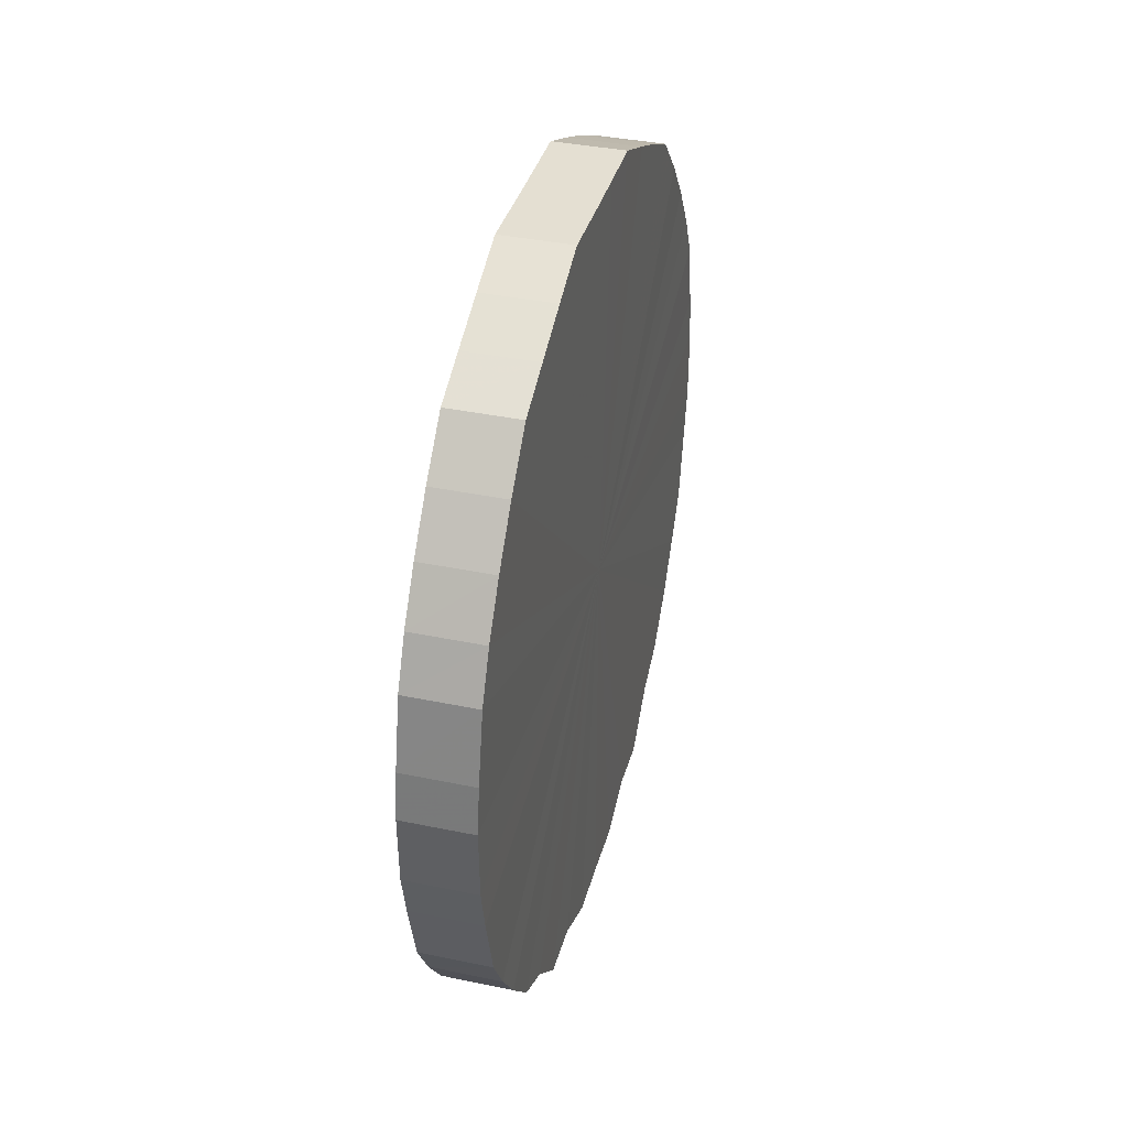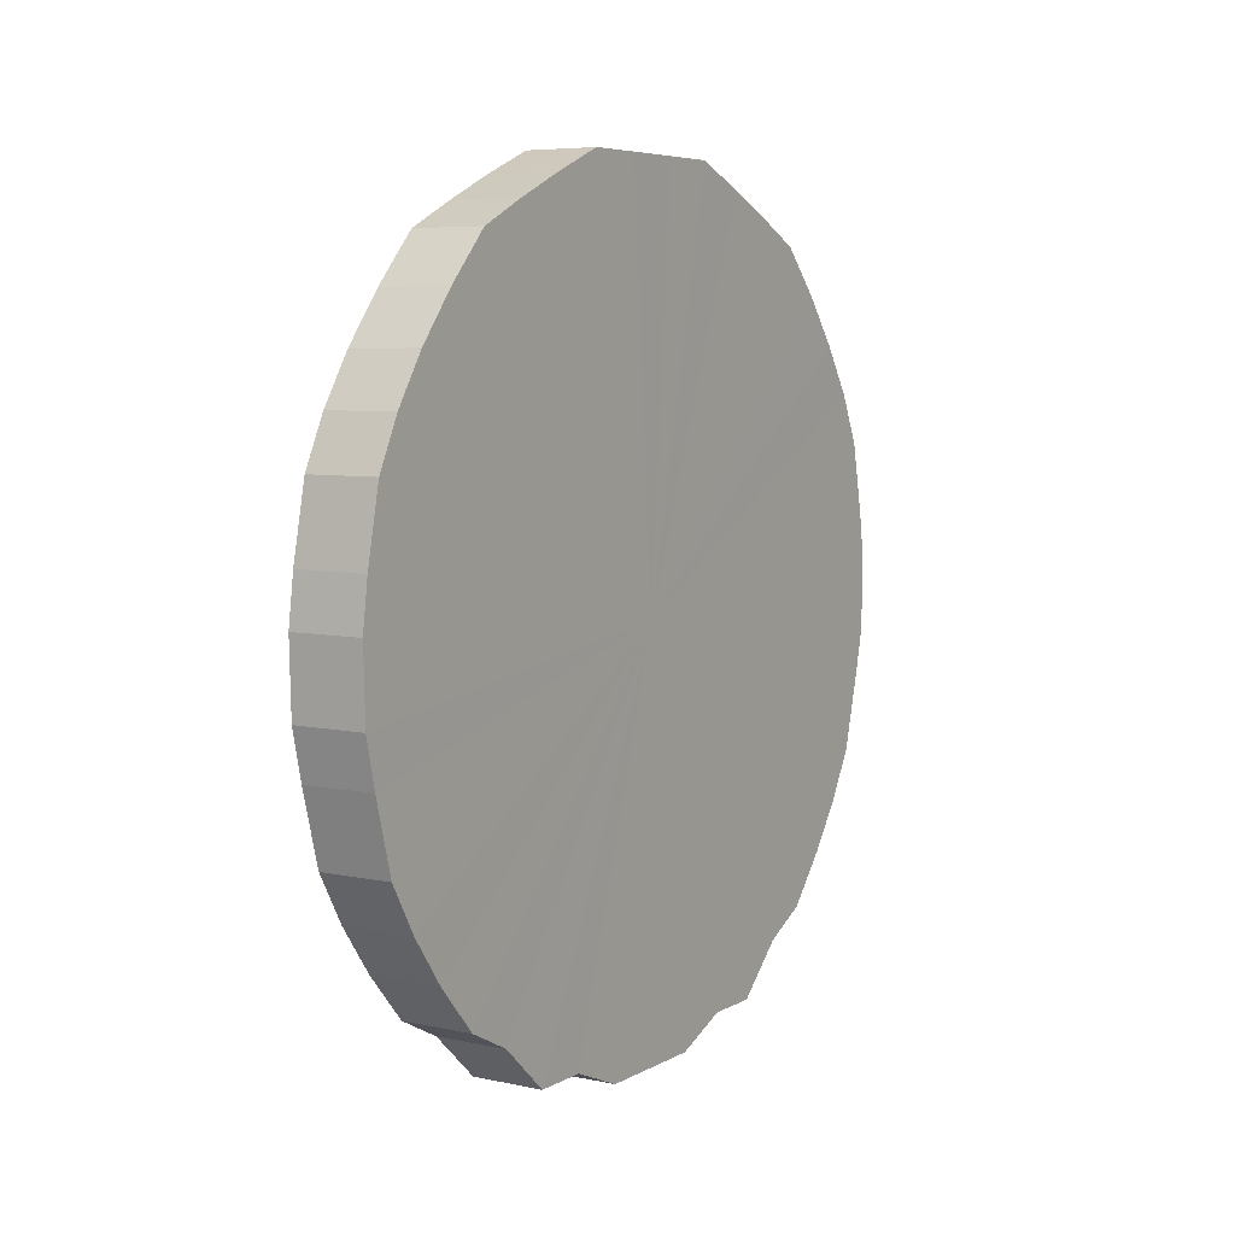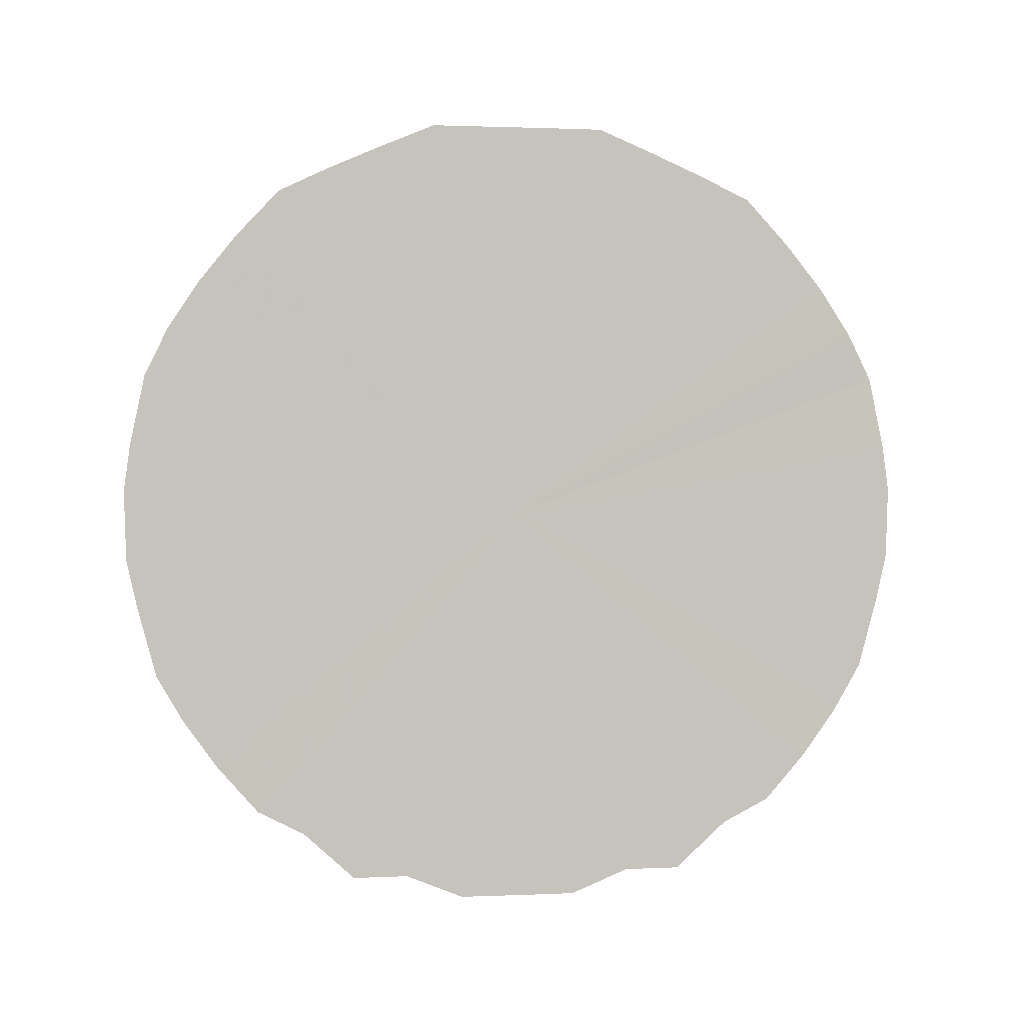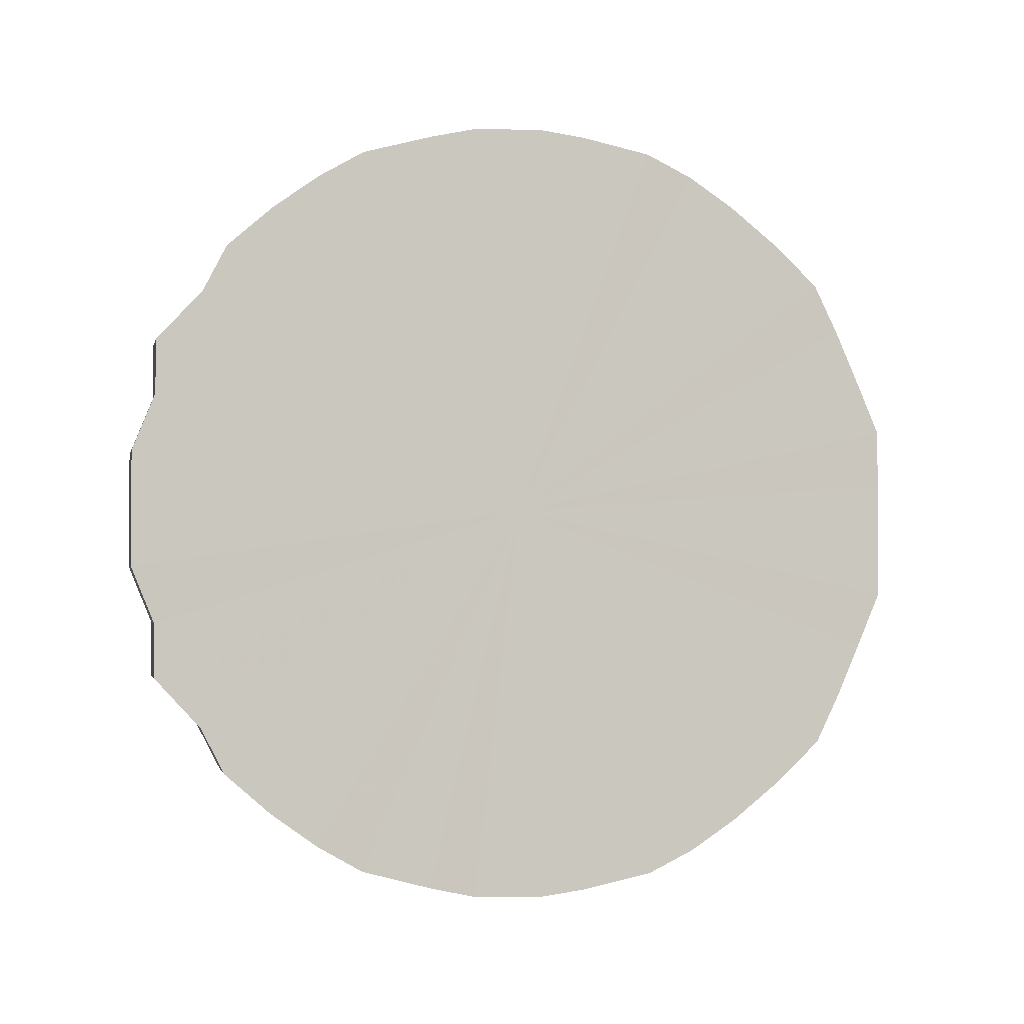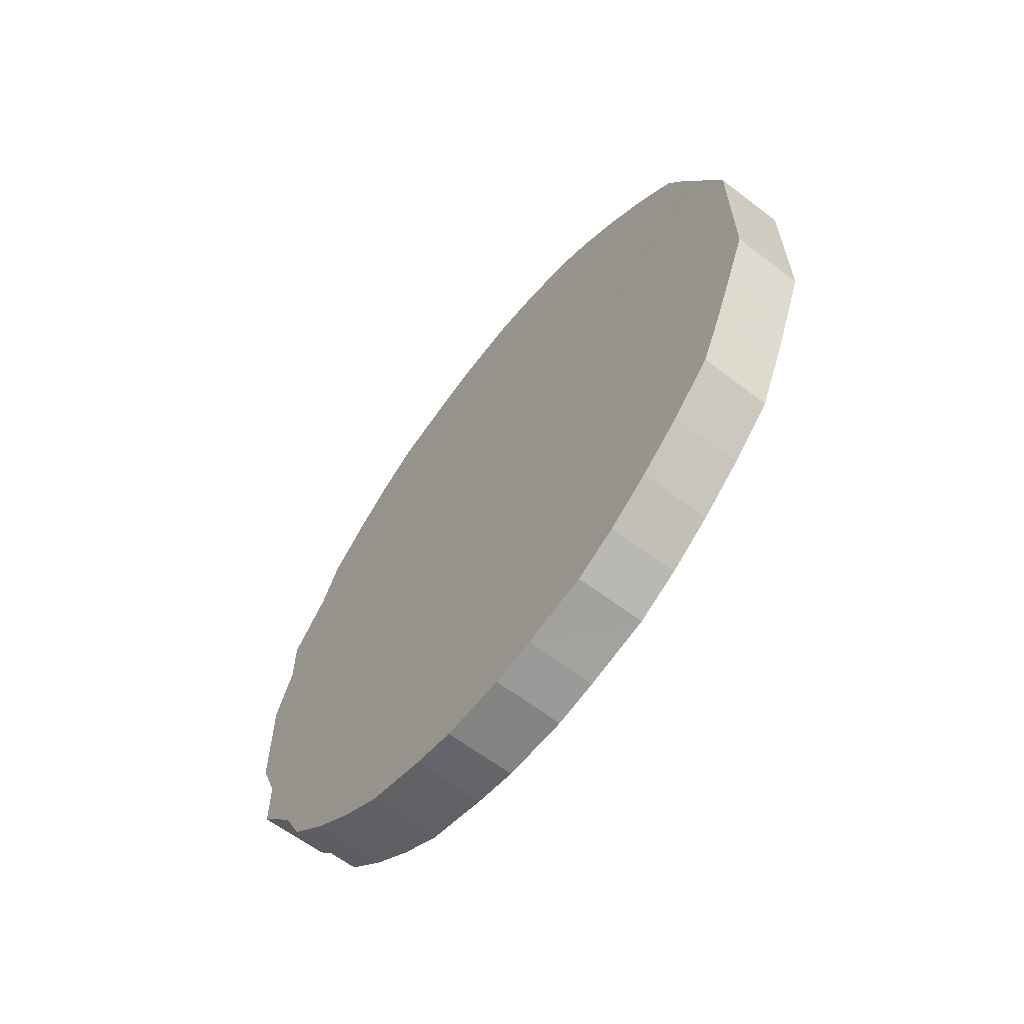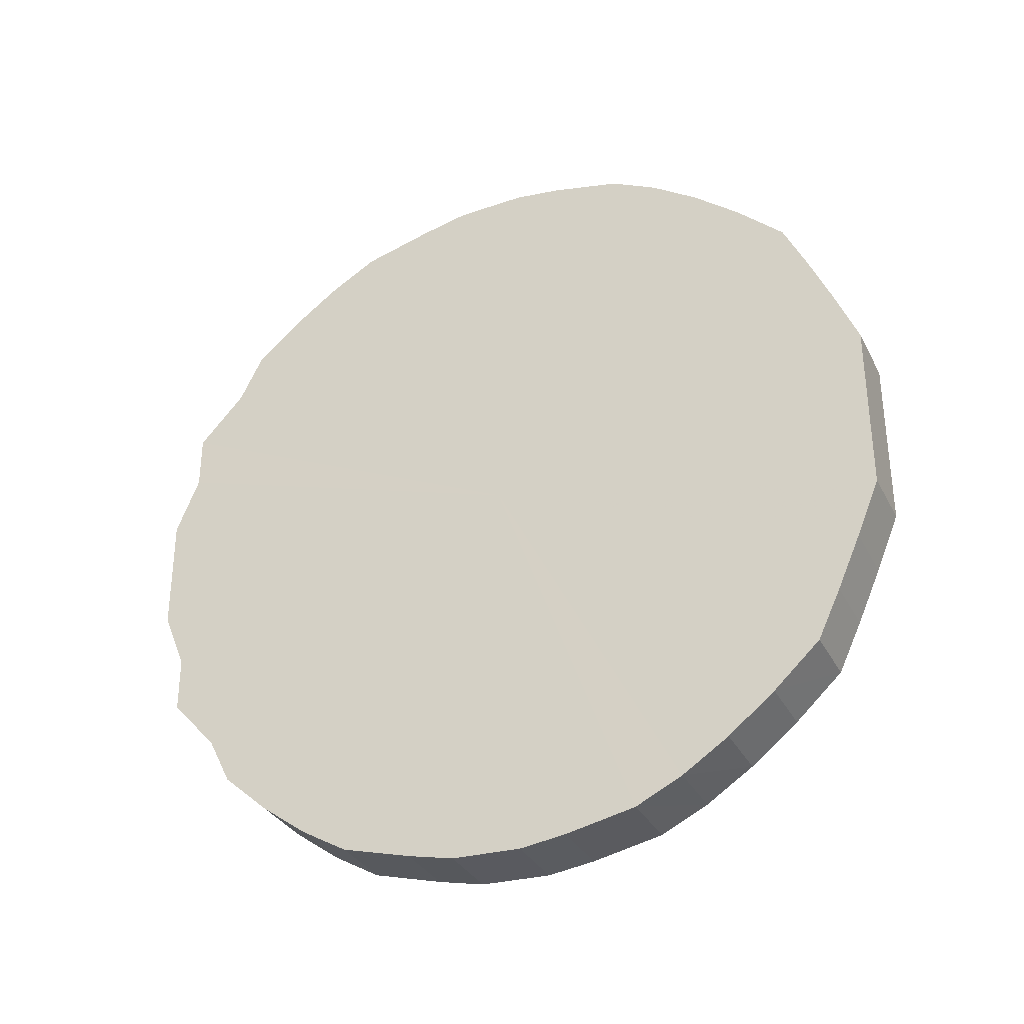
<metadata>
{"format":"obj","ext":"obj","renderer":"f3d","projection":"perspective","resolution":1024,"background":"white","views":[{"elev":37.1,"azim":14.9,"up":"+Y"},{"elev":6.2,"azim":-147.5,"up":"+Y"},{"elev":1.3,"azim":80.6,"up":"+Y"},{"elev":-1.9,"azim":77.8,"up":"+Z"},{"elev":-62.5,"azim":142.3,"up":"+Z"},{"elev":-32.5,"azim":113.9,"up":"+Z"}]}
</metadata>
<code>
o 5333
v 2248 1882 17.21
v 2248 1882 17.23
v 2248 1882 17.21
v 2248 1882 17.26
v 2248 1882 17.23
v 2248 1882 17.18
v 2248 1882 17.18
v 2248 1882 17.28
v 2248 1882 17.26
v 2248 1882 17.16
v 2248 1882 17.16
v 2248 1882 17.3
v 2248 1882 17.28
v 2248 1882 17.14
v 2248 1882 17.14
v 2248 1882 17.32
v 2248 1882 17.3
v 2248 1882 17.11
v 2248 1882 17.11
v 2248 1882 17.34
v 2248 1882 17.32
v 2248 1882 17.1
v 2248 1882 17.1
v 2248 1882 17.36
v 2248 1882 17.34
v 2248 1882 17.08
v 2248 1882 17.08
v 2248 1882 17.37
v 2248 1882 17.36
v 2248 1882 17.06
v 2248 1882 17.06
v 2248 1882 17.38
v 2248 1882 17.37
v 2248 1882 17.05
v 2248 1882 17.05
v 2248 1882 17.38
v 2248 1882 17.38
v 2248 1882 17.04
v 2248 1882 17.04
v 2248 1882 17.38
v 2248 1882 17.38
v 2248 1882 17.04
v 2248 1882 17.04
v 2248 1882 17.38
v 2248 1882 17.38
v 2248 1882 17.04
v 2248 1882 17.04
v 2248 1882 17.37
v 2248 1882 17.38
v 2248 1882 17.04
v 2248 1882 17.04
v 2248 1882 17.36
v 2248 1882 17.37
v 2248 1882 17.05
v 2248 1882 17.05
v 2248 1882 17.35
v 2248 1882 17.36
v 2248 1882 17.06
v 2248 1882 17.06
v 2248 1882 17.33
v 2248 1882 17.35
v 2248 1882 17.07
v 2248 1882 17.07
v 2248 1882 17.31
v 2248 1882 17.33
v 2248 1882 17.09
v 2248 1882 17.09
v 2248 1882 17.29
v 2248 1882 17.31
v 2248 1882 17.1
v 2248 1882 17.1
v 2248 1882 17.27
v 2248 1882 17.29
v 2248 1882 17.13
v 2248 1882 17.13
v 2248 1882 17.25
v 2248 1882 17.27
v 2248 1882 17.15
v 2248 1882 17.15
v 2248 1882 17.22
v 2248 1882 17.25
v 2248 1882 17.17
v 2248 1882 17.17
v 2248 1882 17.2
v 2248 1882 17.22
v 2248 1882 17.2
v 2248 1882 17.21
v 2248 1882 17.23
v 2248 1882 17.23
v 2248 1882 17.26
v 2248 1882 17.26
v 2248 1882 17.18
v 2248 1882 17.21
v 2248 1882 17.16
v 2248 1882 17.18
v 2248 1882 17.28
v 2248 1882 17.28
v 2248 1882 17.14
v 2248 1882 17.16
v 2248 1882 17.11
v 2248 1882 17.14
v 2248 1882 17.3
v 2248 1882 17.3
v 2248 1882 17.1
v 2248 1882 17.11
v 2248 1882 17.08
v 2248 1882 17.1
v 2248 1882 17.32
v 2248 1882 17.32
v 2248 1882 17.06
v 2248 1882 17.08
v 2248 1882 17.05
v 2248 1882 17.06
v 2248 1882 17.34
v 2248 1882 17.34
v 2248 1882 17.04
v 2248 1882 17.05
v 2248 1882 17.04
v 2248 1882 17.04
v 2248 1882 17.36
v 2248 1882 17.36
v 2248 1882 17.04
v 2248 1882 17.04
v 2248 1882 17.04
v 2248 1882 17.04
v 2248 1882 17.37
v 2248 1882 17.37
v 2248 1882 17.05
v 2248 1882 17.04
v 2248 1882 17.06
v 2248 1882 17.05
v 2248 1882 17.38
v 2248 1882 17.38
v 2248 1882 17.07
v 2248 1882 17.06
v 2248 1882 17.09
v 2248 1882 17.07
v 2248 1882 17.38
v 2248 1882 17.38
v 2248 1882 17.1
v 2248 1882 17.09
v 2248 1882 17.13
v 2248 1882 17.1
v 2248 1882 17.38
v 2248 1882 17.38
v 2248 1882 17.15
v 2248 1882 17.13
v 2248 1882 17.17
v 2248 1882 17.15
v 2248 1882 17.38
v 2248 1882 17.38
v 2248 1882 17.2
v 2248 1882 17.17
v 2248 1882 17.22
v 2248 1882 17.2
v 2248 1882 17.37
v 2248 1882 17.37
v 2248 1882 17.25
v 2248 1882 17.22
v 2248 1882 17.27
v 2248 1882 17.25
v 2248 1882 17.36
v 2248 1882 17.36
v 2248 1882 17.29
v 2248 1882 17.27
v 2248 1882 17.31
v 2248 1882 17.29
v 2248 1882 17.35
v 2248 1882 17.35
v 2248 1882 17.33
v 2248 1882 17.31
v 2248 1882 17.33
v 2248 1882 17.21
v 2248 1882 17.23
v 2248 1882 17.21
v 2248 1882 17.26
v 2248 1882 17.18
v 2248 1882 17.28
v 2248 1882 17.16
v 2248 1882 17.3
v 2248 1882 17.14
v 2248 1882 17.32
v 2248 1882 17.11
v 2248 1882 17.34
v 2248 1882 17.1
v 2248 1882 17.36
v 2248 1882 17.08
v 2248 1882 17.37
v 2248 1882 17.06
v 2248 1882 17.38
v 2248 1882 17.05
v 2248 1882 17.38
v 2248 1882 17.04
v 2248 1882 17.38
v 2248 1882 17.04
v 2248 1882 17.38
v 2248 1882 17.04
v 2248 1882 17.37
v 2248 1882 17.04
v 2248 1882 17.36
v 2248 1882 17.05
v 2248 1882 17.35
v 2248 1882 17.06
v 2248 1882 17.33
v 2248 1882 17.07
v 2248 1882 17.31
v 2248 1882 17.09
v 2248 1882 17.29
v 2248 1882 17.1
v 2248 1882 17.27
v 2248 1882 17.13
v 2248 1882 17.25
v 2248 1882 17.15
v 2248 1882 17.22
v 2248 1882 17.17
v 2248 1882 17.2
v 2248 1882 17.21
v 2248 1882 17.21
v 2248 1882 17.23
v 2248 1882 17.18
v 2248 1882 17.26
v 2248 1882 17.16
v 2248 1882 17.28
v 2248 1882 17.14
v 2248 1882 17.3
v 2248 1882 17.11
v 2248 1882 17.32
v 2248 1882 17.1
v 2248 1882 17.34
v 2248 1882 17.08
v 2248 1882 17.36
v 2248 1882 17.06
v 2248 1882 17.37
v 2248 1882 17.05
v 2248 1882 17.38
v 2248 1882 17.04
v 2248 1882 17.38
v 2248 1882 17.04
v 2248 1882 17.38
v 2248 1882 17.04
v 2248 1882 17.38
v 2248 1882 17.04
v 2248 1882 17.37
v 2248 1882 17.05
v 2248 1882 17.36
v 2248 1882 17.06
v 2248 1882 17.35
v 2248 1882 17.07
v 2248 1882 17.33
v 2248 1882 17.09
v 2248 1882 17.31
v 2248 1882 17.1
v 2248 1882 17.29
v 2248 1882 17.13
v 2248 1882 17.27
v 2248 1882 17.15
v 2248 1882 17.25
v 2248 1882 17.17
v 2248 1882 17.22
v 2248 1882 17.2
f 1 2 3
f 2 4 5
f 6 1 7
f 4 8 9
f 10 6 11
f 8 12 13
f 14 10 15
f 12 16 17
f 18 14 19
f 16 20 21
f 22 18 23
f 20 24 25
f 26 22 27
f 24 28 29
f 30 26 31
f 28 32 33
f 34 30 35
f 32 36 37
f 38 34 39
f 36 40 41
f 42 38 43
f 40 44 45
f 46 42 47
f 44 48 49
f 50 46 51
f 48 52 53
f 54 50 55
f 52 56 57
f 58 54 59
f 56 60 61
f 62 58 63
f 60 64 65
f 66 62 67
f 64 68 69
f 70 66 71
f 68 72 73
f 74 70 75
f 72 76 77
f 78 74 79
f 76 80 81
f 82 78 83
f 80 84 85
f 84 82 86
f 87 88 89
f 89 90 91
f 92 93 87
f 94 95 92
f 91 96 97
f 98 99 94
f 100 101 98
f 97 102 103
f 104 105 100
f 106 107 104
f 103 108 109
f 110 111 106
f 112 113 110
f 109 114 115
f 116 117 112
f 118 119 116
f 115 120 121
f 122 123 118
f 124 125 122
f 121 126 127
f 128 129 124
f 130 131 128
f 127 132 133
f 134 135 130
f 136 137 134
f 133 138 139
f 140 141 136
f 142 143 140
f 139 144 145
f 146 147 142
f 148 149 146
f 145 150 151
f 152 153 148
f 154 155 152
f 151 156 157
f 158 159 154
f 160 161 158
f 157 162 163
f 164 165 160
f 166 167 164
f 163 168 169
f 170 171 166
f 169 172 170
f 173 174 175
f 173 176 174
f 173 175 177
f 173 178 176
f 173 177 179
f 173 180 178
f 173 179 181
f 173 182 180
f 173 181 183
f 173 184 182
f 173 183 185
f 173 186 184
f 173 185 187
f 173 188 186
f 173 187 189
f 173 190 188
f 173 189 191
f 173 192 190
f 173 191 193
f 173 194 192
f 173 193 195
f 173 196 194
f 173 195 197
f 173 198 196
f 173 197 199
f 173 200 198
f 173 199 201
f 173 202 200
f 173 201 203
f 173 204 202
f 173 203 205
f 173 206 204
f 173 205 207
f 173 208 206
f 173 207 209
f 173 210 208
f 173 209 211
f 173 212 210
f 173 211 213
f 173 214 212
f 173 213 215
f 173 216 214
f 173 215 216
f 217 218 219
f 217 220 218
f 217 219 221
f 217 222 220
f 217 221 223
f 217 224 222
f 217 223 225
f 217 226 224
f 217 225 227
f 217 228 226
f 217 227 229
f 217 230 228
f 217 229 231
f 217 232 230
f 217 231 233
f 217 234 232
f 217 233 235
f 217 236 234
f 217 235 237
f 217 238 236
f 217 237 239
f 217 240 238
f 217 239 241
f 217 242 240
f 217 241 243
f 217 244 242
f 217 243 245
f 217 246 244
f 217 245 247
f 217 248 246
f 217 247 249
f 217 250 248
f 217 249 251
f 217 252 250
f 217 251 253
f 217 254 252
f 217 253 255
f 217 256 254
f 217 255 257
f 217 258 256
f 217 257 259
f 217 260 258
f 217 259 260

</code>
